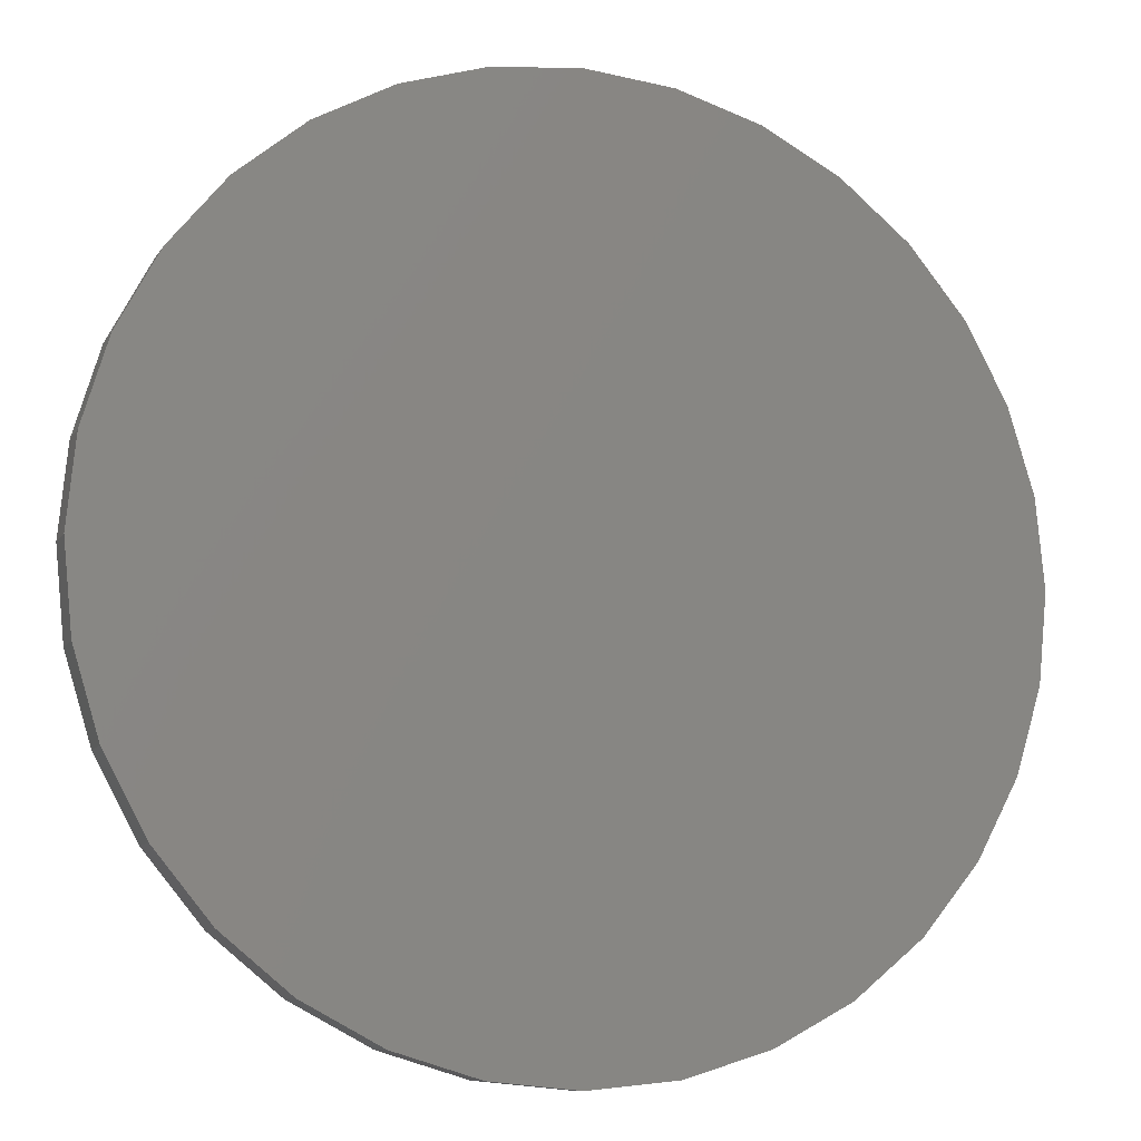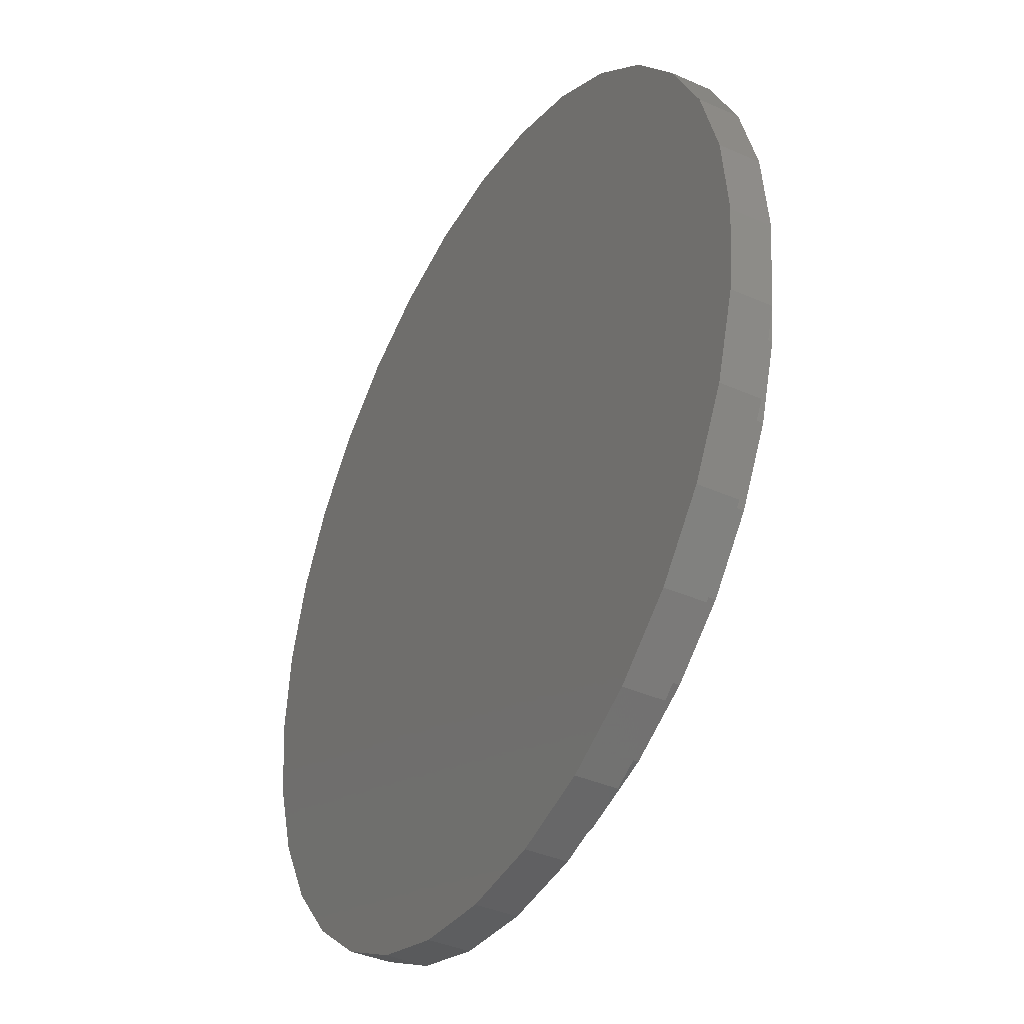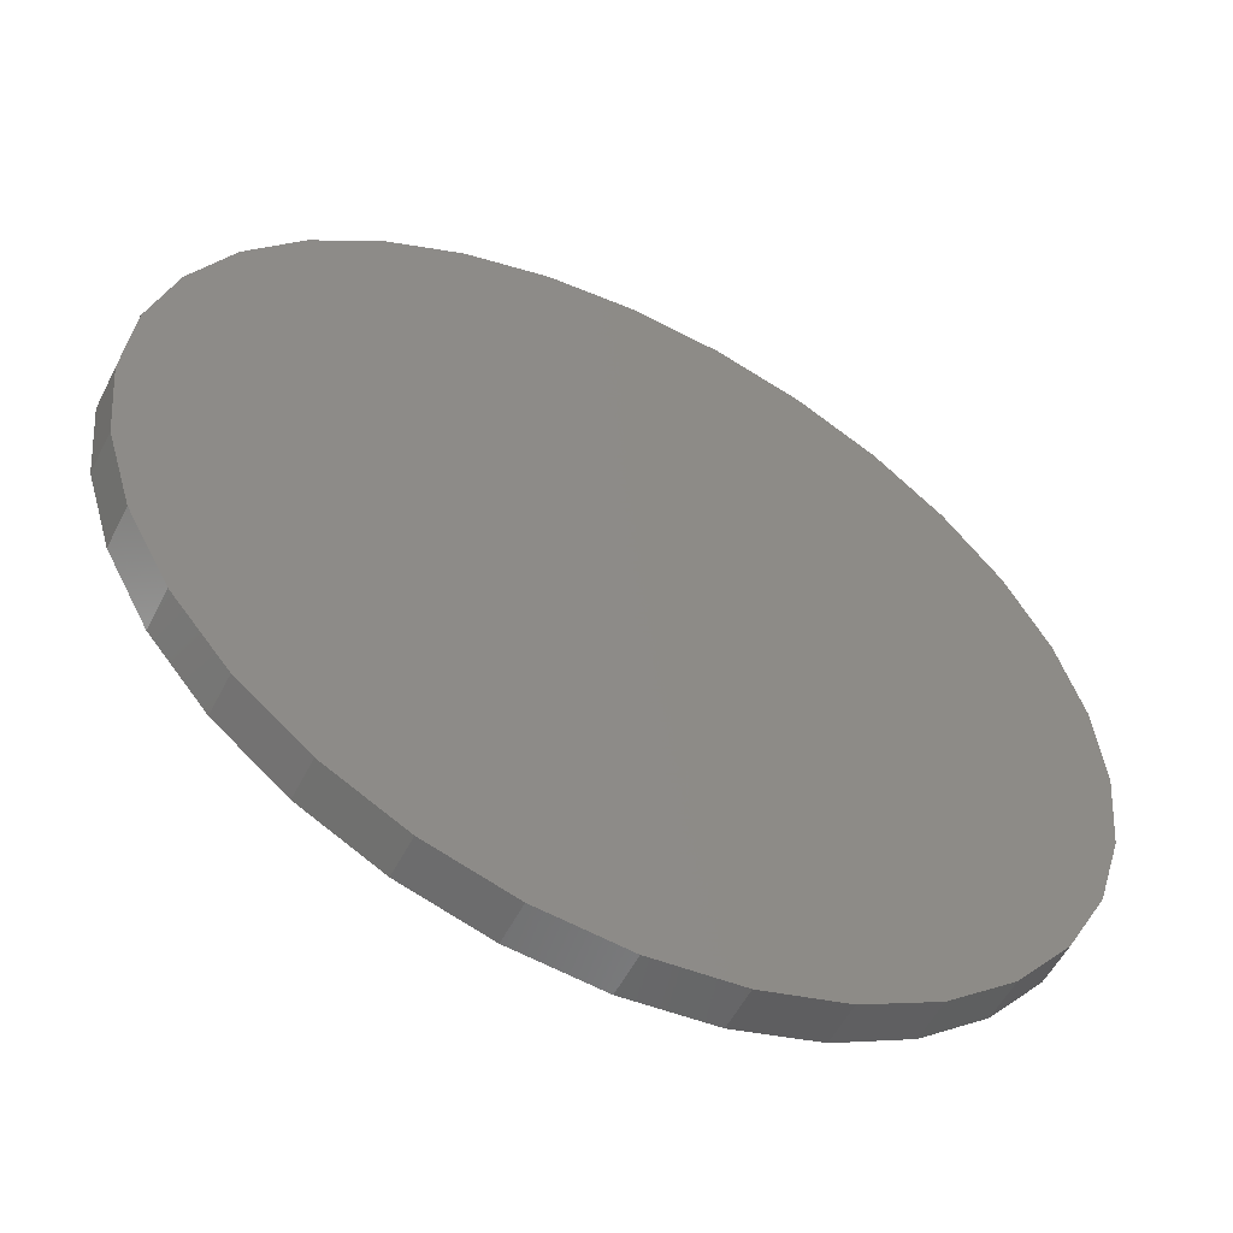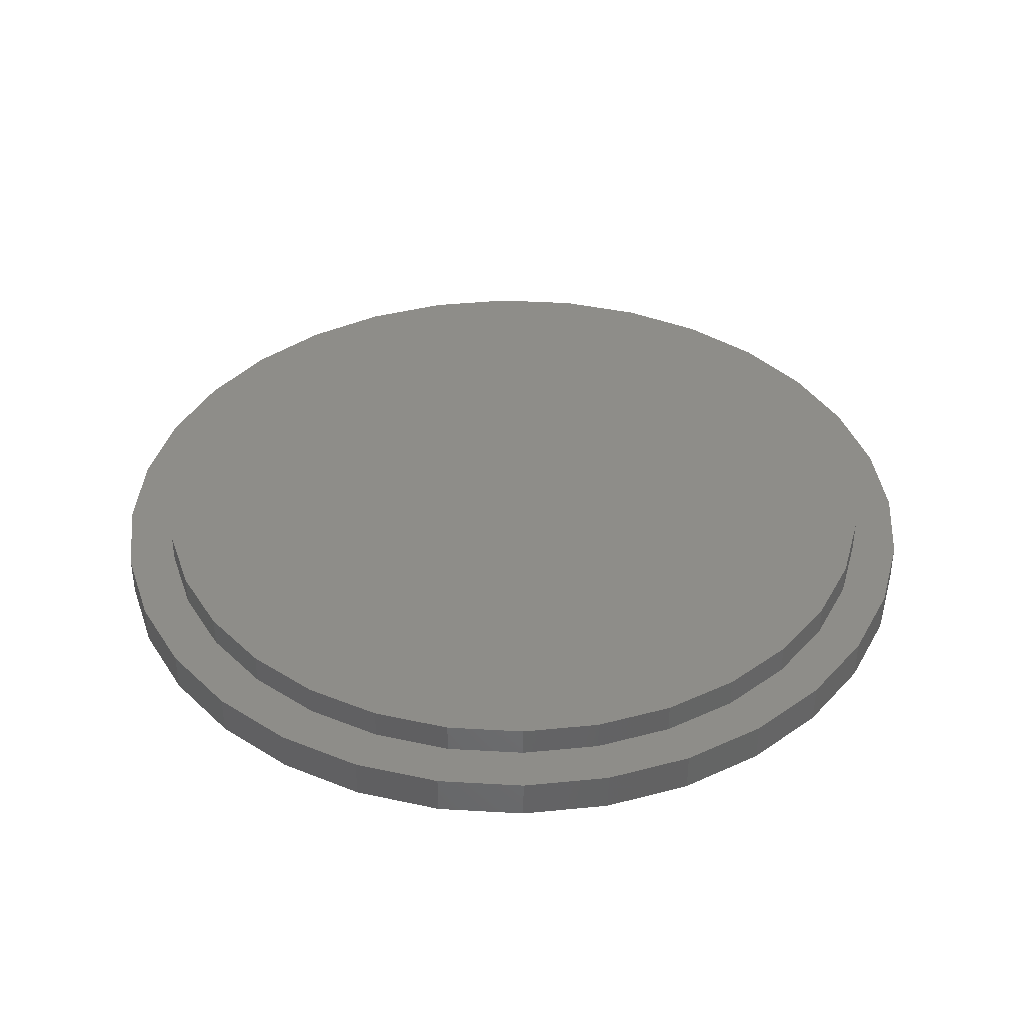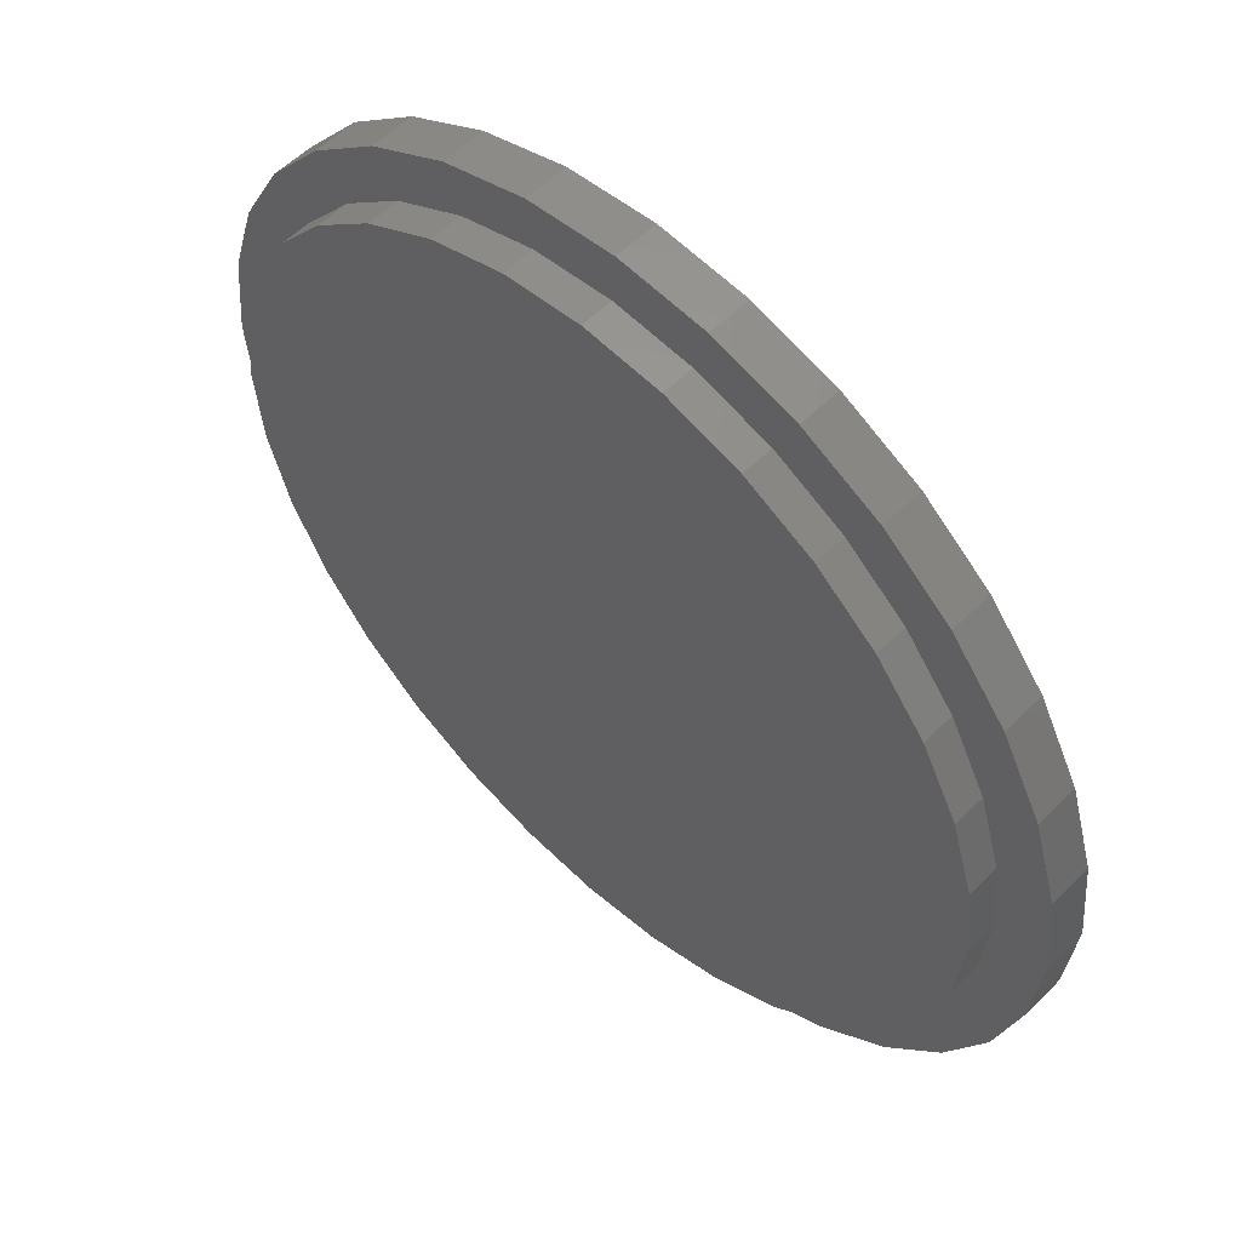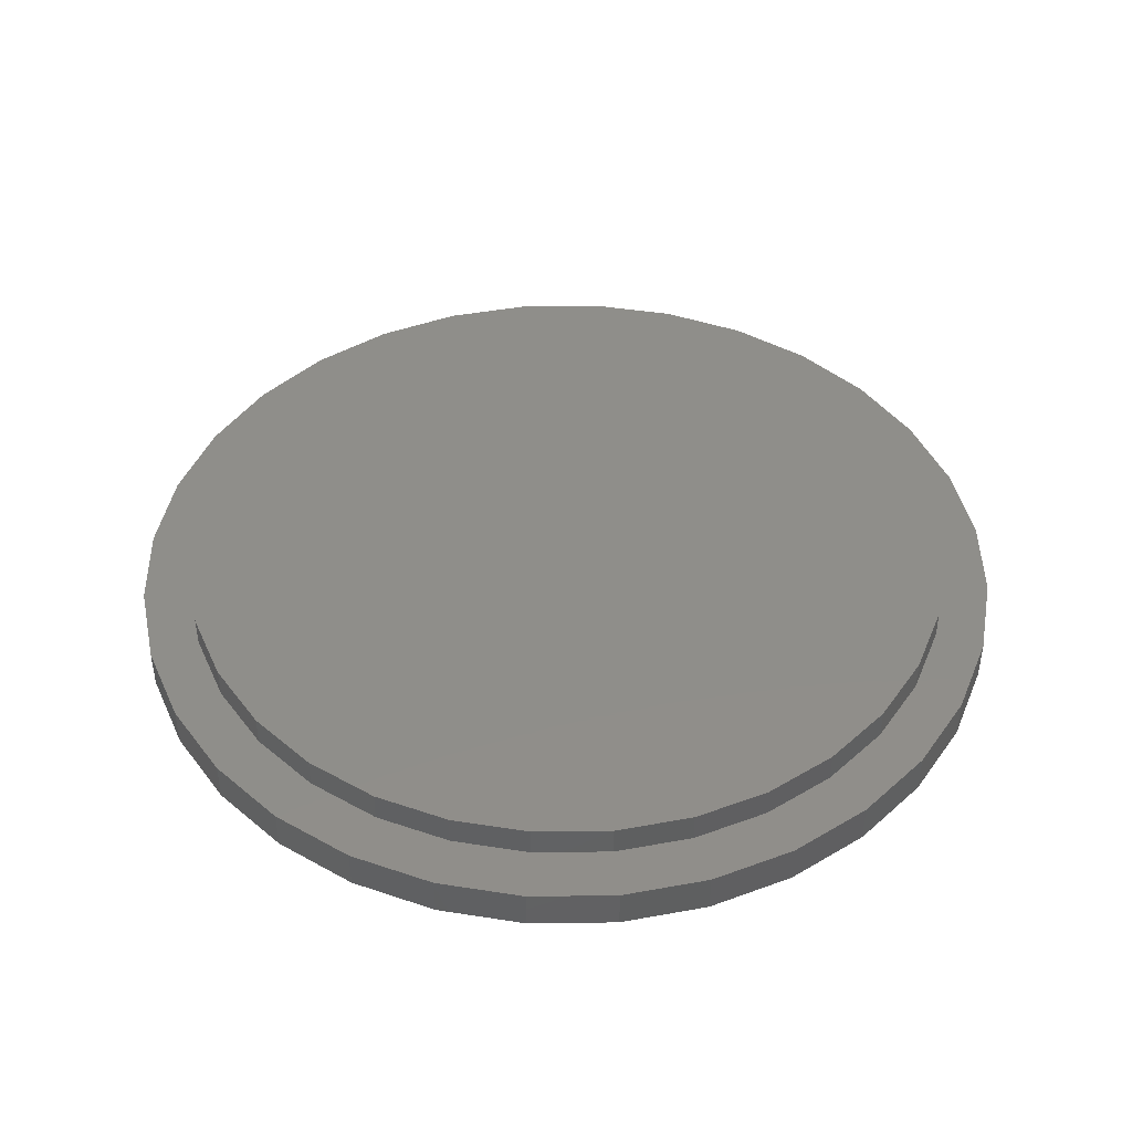
<metadata>
{"format":"stl","ext":"stl","renderer":"f3d","projection":"perspective","resolution":1024,"background":"white","views":[{"elev":-9.6,"azim":160.9,"up":"+Y"},{"elev":-39.0,"azim":-119.0,"up":"+Y"},{"elev":-54.9,"azim":153.3,"up":"+Y"},{"elev":39.0,"azim":-114.0,"up":"+Z"},{"elev":55.8,"azim":43.9,"up":"+Y"},{"elev":44.2,"azim":94.8,"up":"+Z"}]}
</metadata>
<code>
# stl→obj: 128 verts, 252 faces
v -0.4241 0.4274 0
v -0.5566 0.3772 0
v -0.4993 0.3358 0
v 0.1404 -0.6659 0
v 0.2677 -0.6273 0
v 0.007895 -0.6789 0
v 0.003289 -0.6044 0
v -0.1246 -0.6659 0
v -0.2519 -0.6273 0
v 0.1404 0.6659 0
v 0.007895 0.6789 0
v 0.003289 0.6044 0
v -0.1246 0.6659 0
v -0.2519 0.6273 0
v -0.4722 0.4801 0
v -0.3325 0.5026 0
v -0.3693 0.5645 0
v -0.228 0.5584 0
v -0.1146 0.5928 0
v -0.5551 0.2313 0
v -0.6194 0.2598 0
v -0.5895 0.1179 0
v -0.658 0.1325 0
v -0.6012 7.402e-17 0
v -0.6711 3.847e-16 0
v -0.5895 -0.1179 0
v -0.658 -0.1325 0
v -0.5551 -0.2313 0
v -0.6194 -0.2598 0
v -0.4993 -0.3358 0
v -0.5566 -0.3772 0
v -0.4241 -0.4274 0
v -0.4722 -0.4801 0
v -0.3325 -0.5026 0
v -0.228 -0.5584 0
v -0.3693 -0.5645 0
v -0.1146 -0.5928 0
v 0.2677 0.6273 0
v 0.1212 0.5928 0
v 0.3851 0.5645 0
v 0.2346 0.5584 0
v 0.488 0.4801 0
v 0.3391 0.5026 0
v 0.5724 0.3772 0
v 0.4307 0.4274 0
v 0.5059 0.3358 0
v 0.6352 0.2598 0
v 0.5617 0.2313 0
v 0.6738 0.1325 0
v 0.5961 0.1179 0
v 0.6868 0 0
v 0.6077 0 0
v 0.6738 -0.1325 0
v 0.5961 -0.1179 0
v 0.6352 -0.2598 0
v 0.5617 -0.2313 0
v 0.5724 -0.3772 0
v 0.5059 -0.3358 0
v 0.488 -0.4801 0
v 0.4307 -0.4274 0
v 0.3391 -0.5026 0
v 0.3851 -0.5645 0
v 0.2346 -0.5584 0
v 0.1212 -0.5928 0
v 0.6077 0 0.04688
v 0.5961 -0.1179 0.04688
v 0.5617 -0.2313 0.04688
v 0.5059 -0.3358 0.04688
v 0.4307 -0.4274 0.04688
v 0.3391 -0.5026 0.04688
v 0.2346 -0.5584 0.04688
v 0.1212 -0.5928 0.04688
v 0.003289 -0.6044 0.04688
v -0.1146 -0.5928 0.04688
v -0.228 -0.5584 0.04688
v -0.3325 -0.5026 0.04688
v -0.4241 -0.4274 0.04688
v -0.4993 -0.3358 0.04688
v -0.5551 -0.2313 0.04688
v -0.5895 -0.1179 0.04688
v -0.6012 7.402e-17 0.04688
v -0.5895 0.1179 0.04688
v -0.5551 0.2313 0.04688
v -0.4993 0.3358 0.04688
v -0.4241 0.4274 0.04688
v -0.3325 0.5026 0.04688
v -0.228 0.5584 0.04688
v -0.1146 0.5928 0.04688
v 0.003289 0.6044 0.04688
v 0.1212 0.5928 0.04688
v 0.2346 0.5584 0.04688
v 0.3391 0.5026 0.04688
v 0.4307 0.4274 0.04688
v 0.5059 0.3358 0.04688
v 0.5617 0.2313 0.04688
v 0.5961 0.1179 0.04688
v 0.007895 0.6789 -0.0625
v 0.1404 0.6659 -0.0625
v -0.1246 0.6659 -0.0625
v 0.007895 -0.6789 -0.0625
v -0.1246 -0.6659 -0.0625
v 0.1404 -0.6659 -0.0625
v -0.2519 -0.6273 -0.0625
v 0.2677 -0.6273 -0.0625
v -0.3693 -0.5645 -0.0625
v 0.3851 -0.5645 -0.0625
v -0.4722 -0.4801 -0.0625
v 0.488 -0.4801 -0.0625
v -0.5566 -0.3772 -0.0625
v 0.5724 -0.3772 -0.0625
v -0.6194 -0.2598 -0.0625
v 0.6352 -0.2598 -0.0625
v -0.658 -0.1325 -0.0625
v 0.6738 -0.1325 -0.0625
v -0.6711 3.847e-16 -0.0625
v 0.6868 0 -0.0625
v -0.658 0.1325 -0.0625
v 0.6738 0.1325 -0.0625
v -0.6194 0.2598 -0.0625
v 0.6352 0.2598 -0.0625
v -0.5566 0.3772 -0.0625
v 0.5724 0.3772 -0.0625
v -0.4722 0.4801 -0.0625
v 0.488 0.4801 -0.0625
v -0.3693 0.5645 -0.0625
v 0.3851 0.5645 -0.0625
v -0.2519 0.6273 -0.0625
v 0.2677 0.6273 -0.0625
f 1 2 3
f 4 5 6
f 6 5 7
f 6 7 8
f 8 7 9
f 10 11 12
f 12 11 13
f 12 13 14
f 2 1 15
f 15 1 16
f 15 16 17
f 17 16 18
f 17 18 14
f 14 18 19
f 14 19 12
f 3 2 20
f 20 2 21
f 20 21 22
f 22 21 23
f 22 23 24
f 24 23 25
f 24 25 26
f 26 25 27
f 26 27 28
f 28 27 29
f 28 29 30
f 30 29 31
f 30 31 32
f 32 31 33
f 32 33 34
f 34 33 35
f 35 33 36
f 35 36 37
f 37 36 9
f 37 9 7
f 10 12 38
f 38 12 39
f 38 39 40
f 40 39 41
f 40 41 42
f 42 41 43
f 42 43 44
f 44 43 45
f 44 45 46
f 44 46 47
f 47 46 48
f 47 48 49
f 49 48 50
f 49 50 51
f 51 50 52
f 51 52 53
f 53 52 54
f 53 54 55
f 55 54 56
f 55 56 57
f 57 56 58
f 57 58 59
f 59 58 60
f 59 60 61
f 59 61 62
f 62 61 63
f 62 63 5
f 5 63 64
f 5 64 7
f 52 65 54
f 54 65 66
f 54 66 56
f 56 66 67
f 56 67 58
f 58 67 68
f 58 68 60
f 60 68 69
f 60 69 61
f 61 69 70
f 61 70 63
f 63 70 71
f 63 71 64
f 64 71 72
f 64 72 7
f 7 72 73
f 7 73 37
f 37 73 74
f 37 74 35
f 35 74 75
f 35 75 34
f 34 75 76
f 34 76 32
f 32 76 77
f 32 77 30
f 30 77 78
f 30 78 28
f 28 78 79
f 28 79 26
f 26 79 80
f 26 80 24
f 24 80 81
f 24 81 22
f 22 81 82
f 22 82 20
f 20 82 83
f 20 83 3
f 3 83 84
f 3 84 1
f 1 84 85
f 1 85 16
f 16 85 86
f 16 86 18
f 18 86 87
f 18 87 19
f 19 87 88
f 19 88 12
f 12 88 89
f 12 89 39
f 39 89 90
f 39 90 41
f 41 90 91
f 41 91 43
f 43 91 92
f 43 92 45
f 45 92 93
f 45 93 46
f 46 93 94
f 46 94 48
f 48 94 95
f 48 95 50
f 50 95 96
f 50 96 52
f 52 96 65
f 88 90 89
f 90 88 91
f 91 88 87
f 91 87 92
f 92 87 86
f 92 86 93
f 93 86 85
f 93 85 94
f 94 85 84
f 94 84 95
f 95 84 83
f 95 83 96
f 96 83 82
f 96 82 65
f 65 82 81
f 65 81 66
f 66 81 80
f 66 80 67
f 67 80 79
f 67 79 68
f 68 79 78
f 68 78 69
f 69 78 77
f 69 77 70
f 70 77 76
f 70 76 71
f 71 76 75
f 71 75 72
f 72 75 74
f 72 74 73
f 97 98 99
f 100 101 102
f 102 101 103
f 102 103 104
f 104 103 105
f 104 105 106
f 106 105 107
f 106 107 108
f 108 107 109
f 108 109 110
f 110 109 111
f 110 111 112
f 112 111 113
f 112 113 114
f 114 113 115
f 114 115 116
f 116 115 117
f 116 117 118
f 118 117 119
f 118 119 120
f 120 119 121
f 120 121 122
f 122 121 123
f 122 123 124
f 124 123 125
f 124 125 126
f 126 125 127
f 126 127 128
f 128 127 99
f 128 99 98
f 116 51 114
f 114 51 53
f 114 53 112
f 112 53 55
f 112 55 110
f 110 55 57
f 110 57 108
f 108 57 59
f 108 59 106
f 106 59 62
f 106 62 104
f 104 62 5
f 104 5 102
f 102 5 4
f 102 4 100
f 100 4 6
f 100 6 101
f 101 6 8
f 101 8 103
f 103 8 9
f 103 9 105
f 105 9 36
f 105 36 107
f 107 36 33
f 107 33 109
f 109 33 31
f 109 31 111
f 111 31 29
f 111 29 113
f 113 29 27
f 113 27 115
f 115 27 25
f 115 25 117
f 117 25 23
f 117 23 119
f 119 23 21
f 119 21 121
f 121 21 2
f 121 2 123
f 123 2 15
f 123 15 125
f 125 15 17
f 125 17 127
f 127 17 14
f 127 14 99
f 99 14 13
f 99 13 97
f 97 13 11
f 97 11 98
f 98 11 10
f 98 10 128
f 128 10 38
f 128 38 126
f 126 38 40
f 126 40 124
f 124 40 42
f 124 42 122
f 122 42 44
f 122 44 120
f 120 44 47
f 120 47 118
f 118 47 49
f 118 49 116
f 116 49 51

</code>
